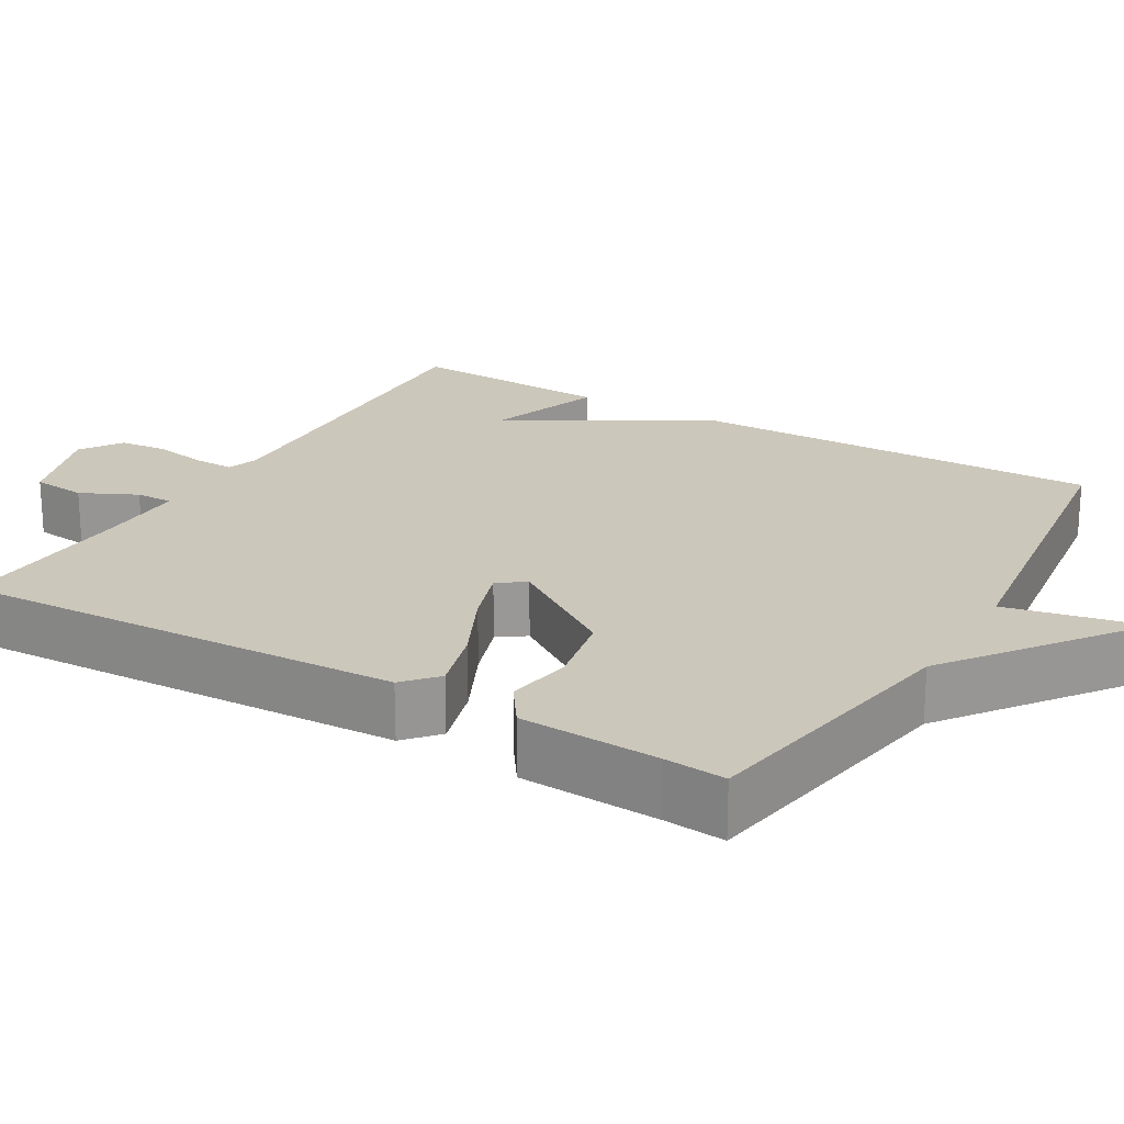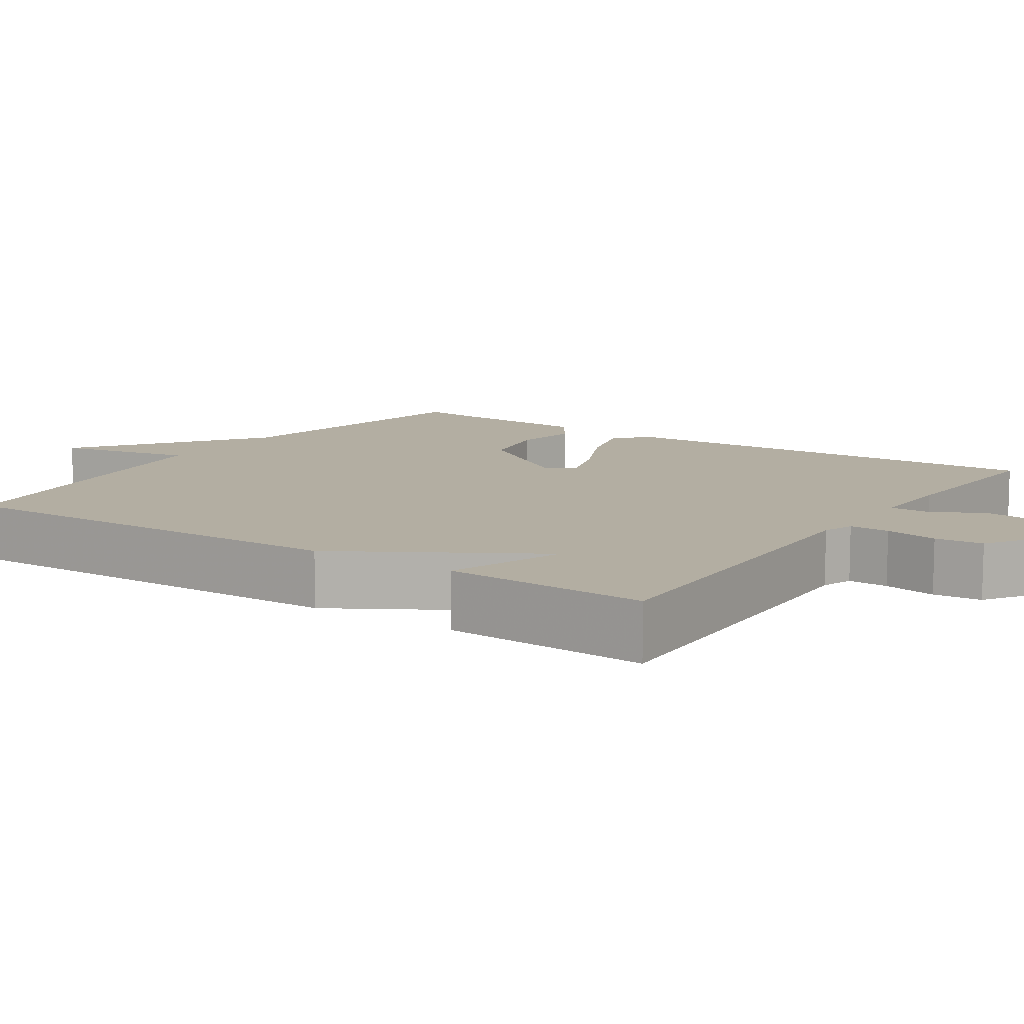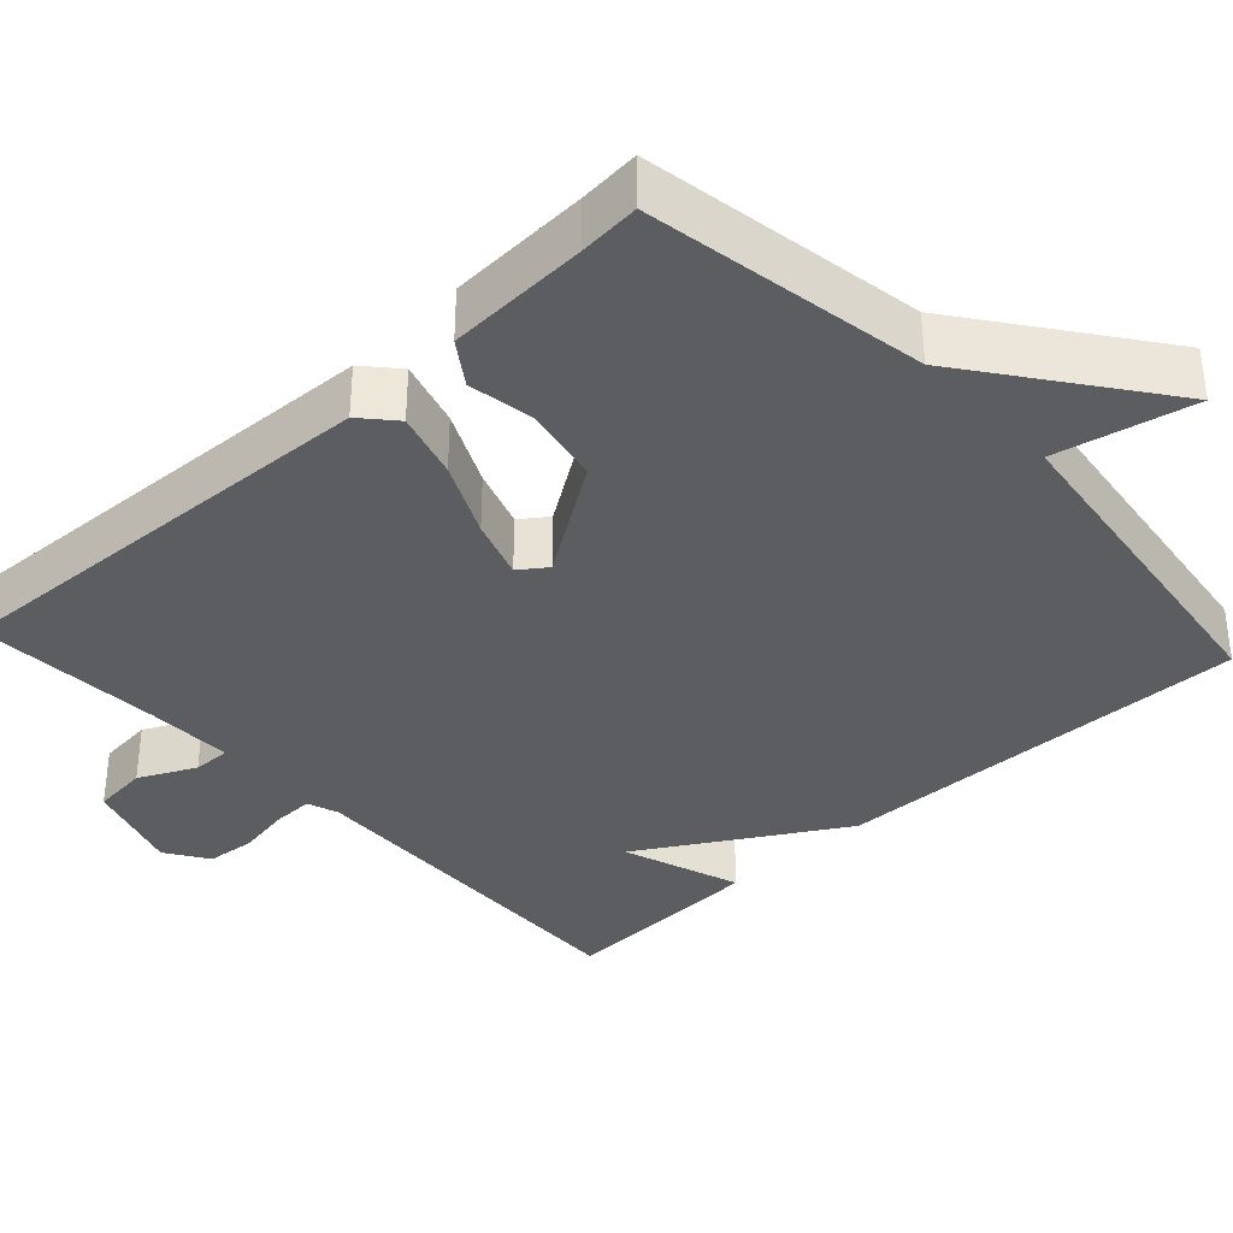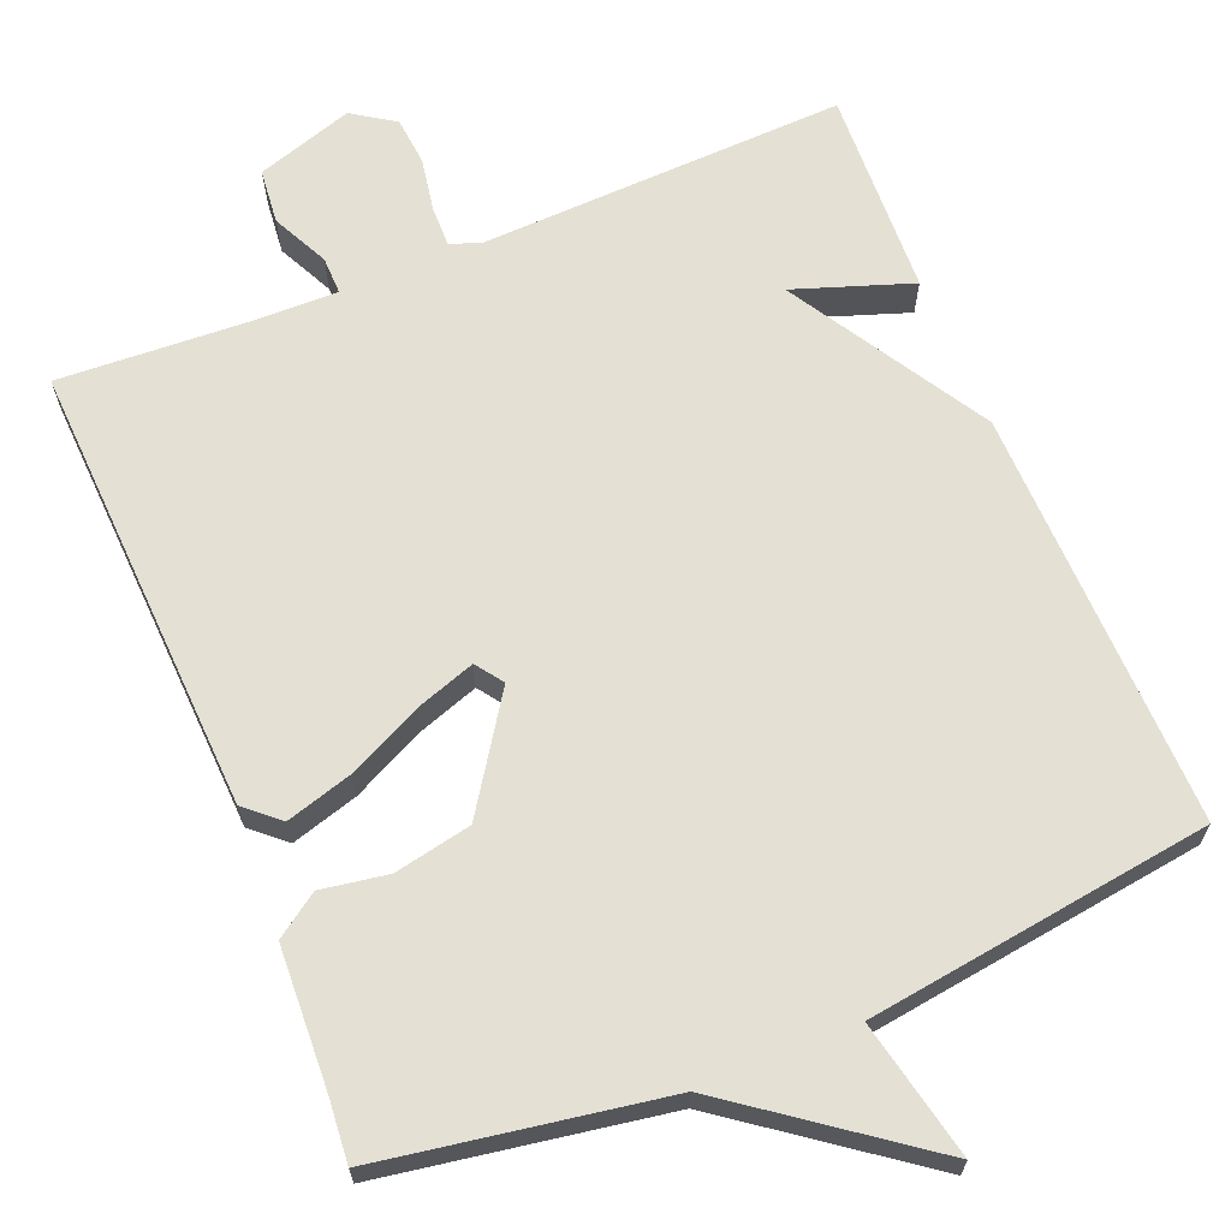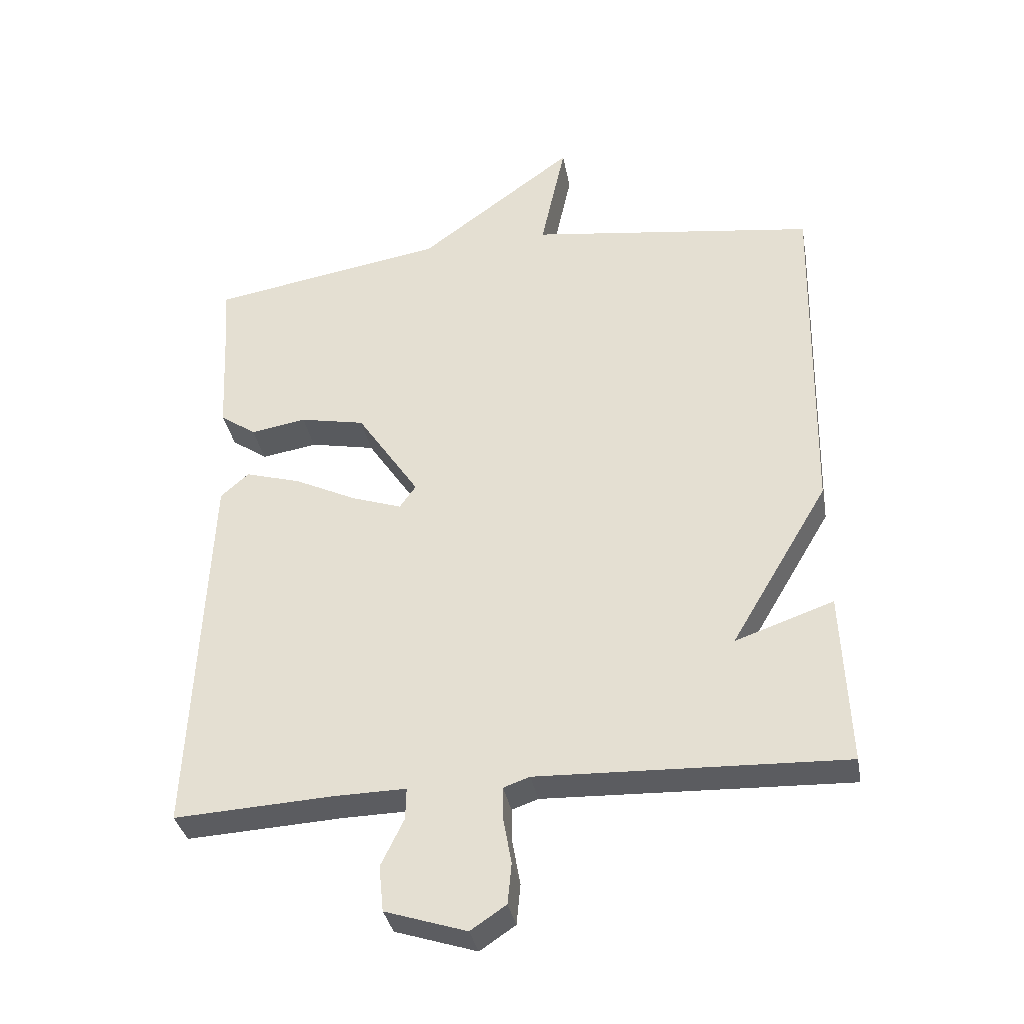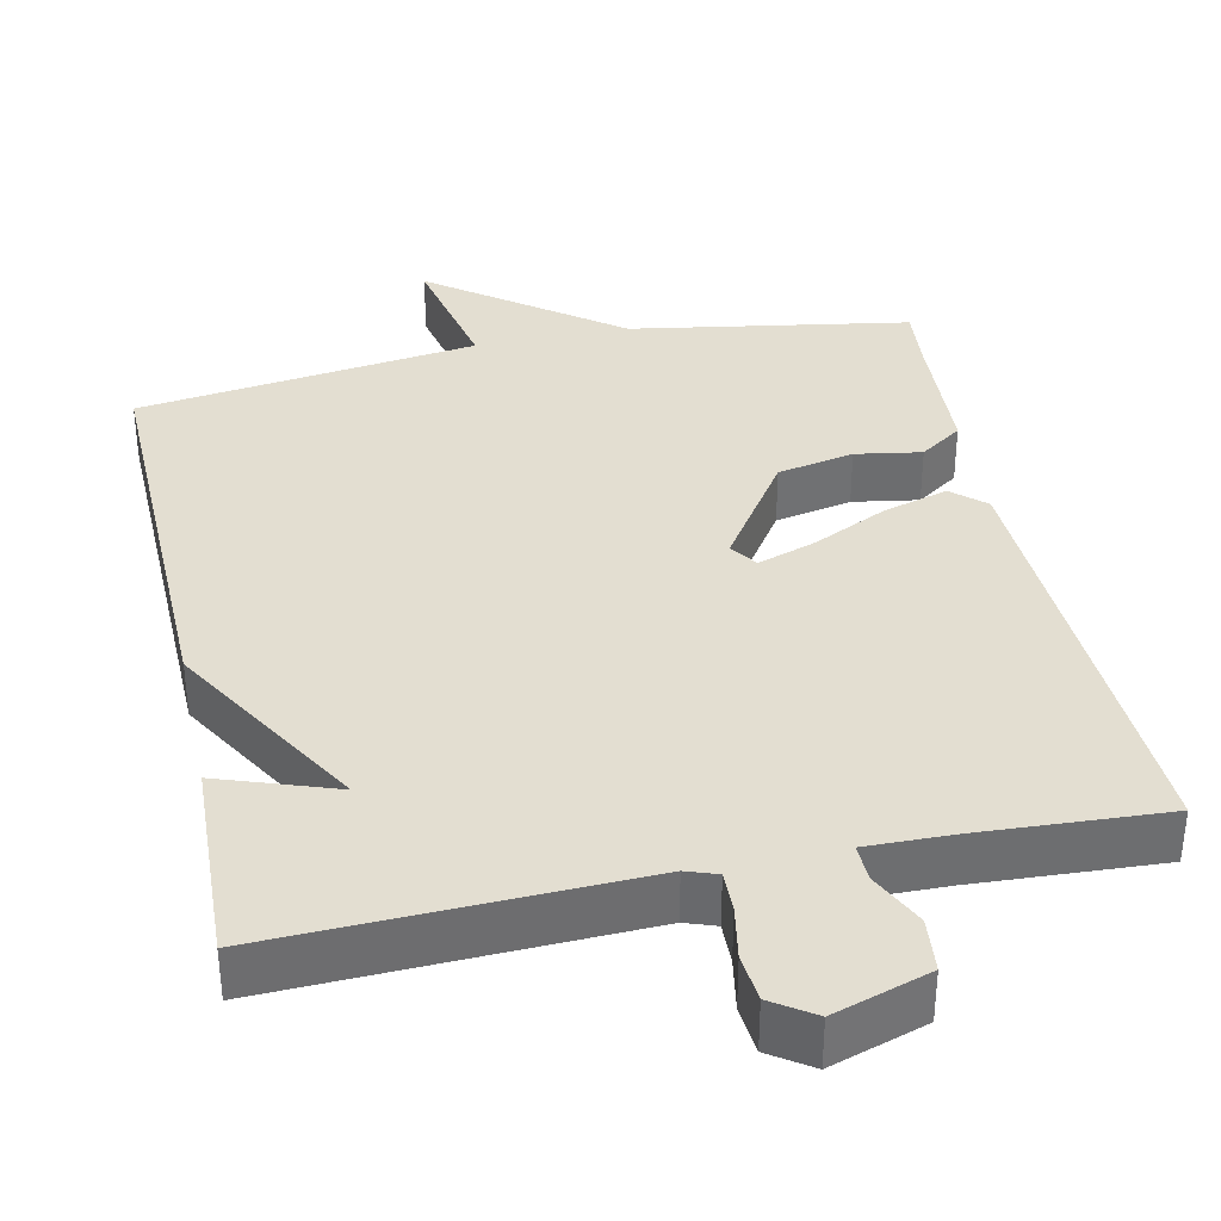
<metadata>
{"format":"obj","ext":"obj","renderer":"f3d","projection":"perspective","resolution":1024,"background":"white","views":[{"elev":21.7,"azim":-59.5,"up":"+Y"},{"elev":10.8,"azim":124.1,"up":"+Y"},{"elev":-36.0,"azim":-47.2,"up":"+Y"},{"elev":66.1,"azim":-22.3,"up":"+Y"},{"elev":-35.0,"azim":10.4,"up":"+Z"},{"elev":36.3,"azim":168.0,"up":"+Y"}]}
</metadata>
<code>
v 0.5 0.07 -0.5
v 0.033 0.07 -0.483
v -0.007 0.07 -0.497
v -0.006 0.07 -0.549
v 0.006 0.07 -0.617
v 0 0.07 -0.679
v -0.054 0.07 -0.715
v -0.178 0.07 -0.675
v -0.185 0.07 -0.605
v -0.15 0.07 -0.533
v -0.149 0.07 -0.485
v -0.26 0.07 -0.487
v -0.5 0.07 -0.5
v -0.474 0.07 0.078
v -0.431 0.07 0.116
v -0.346 0.07 0.091
v -0.251 0.07 0.045
v -0.175 0.07 0.019
v -0.15 0.07 0.054
v -0.245 0.07 0.196
v -0.344 0.07 0.216
v -0.429 0.07 0.202
v -0.484 0.07 0.24
v -0.493 0.07 0.421
v -0.5 0.07 0.5
v -0.14 0.07 0.56
v 0.098 0.07 0.736
v 0.06 0.07 0.56
v 0.5 0.07 0.5
v 0.489 0.07 -0.036
v 0.339 0.07 -0.288
v 0.489 0.07 -0.236
v 0.5 0 -0.5
v 0.033 0 -0.483
v -0.007 0 -0.497
v -0.006 0 -0.549
v 0.006 0 -0.617
v 0 0 -0.679
v -0.054 0 -0.715
v -0.178 0 -0.675
v -0.185 0 -0.605
v -0.15 0 -0.533
v -0.149 0 -0.485
v -0.26 0 -0.487
v -0.5 0 -0.5
v -0.474 0 0.078
v -0.431 0 0.116
v -0.346 0 0.091
v -0.251 0 0.045
v -0.175 0 0.019
v -0.15 0 0.054
v -0.245 0 0.196
v -0.344 0 0.216
v -0.429 0 0.202
v -0.484 0 0.24
v -0.493 0 0.421
v -0.5 0 0.5
v -0.14 0 0.56
v 0.098 0 0.736
v 0.06 0 0.56
v 0.5 0 0.5
v 0.489 0 -0.036
v 0.339 0 -0.288
v 0.489 0 -0.236
f 31 32 1 2
f 31 2 3
f 30 31 3
f 29 30 3
f 28 29 3
f 26 27 28
f 24 25 26 28
f 23 24 28
f 22 23 28
f 21 22 28
f 20 21 28
f 19 20 28
f 19 28 3
f 18 19 3 4
f 5 6 7
f 4 5 7
f 18 4 7
f 17 18 7
f 15 16 17
f 14 15 17
f 13 14 17
f 12 13 17
f 11 12 17
f 11 17 7
f 10 11 7
f 7 8 9 10
f 34 33 64 63
f 35 34 63
f 35 63 62
f 35 62 61
f 35 61 60
f 60 59 58
f 60 58 57 56
f 60 56 55
f 60 55 54
f 60 54 53
f 60 53 52
f 60 52 51
f 35 60 51
f 36 35 51 50
f 39 38 37
f 39 37 36
f 39 36 50
f 39 50 49
f 49 48 47
f 49 47 46
f 49 46 45
f 49 45 44
f 49 44 43
f 39 49 43
f 39 43 42
f 42 41 40 39
f 1 33 34 2
f 2 34 35 3
f 3 35 36 4
f 4 36 37 5
f 5 37 38 6
f 6 38 39 7
f 7 39 40 8
f 8 40 41 9
f 9 41 42 10
f 10 42 43 11
f 11 43 44 12
f 12 44 45 13
f 13 45 46 14
f 14 46 47 15
f 15 47 48 16
f 16 48 49 17
f 17 49 50 18
f 18 50 51 19
f 19 51 52 20
f 20 52 53 21
f 21 53 54 22
f 22 54 55 23
f 23 55 56 24
f 24 56 57 25
f 25 57 58 26
f 26 58 59 27
f 27 59 60 28
f 28 60 61 29
f 29 61 62 30
f 30 62 63 31
f 31 63 64 32
f 32 64 33 1

</code>
